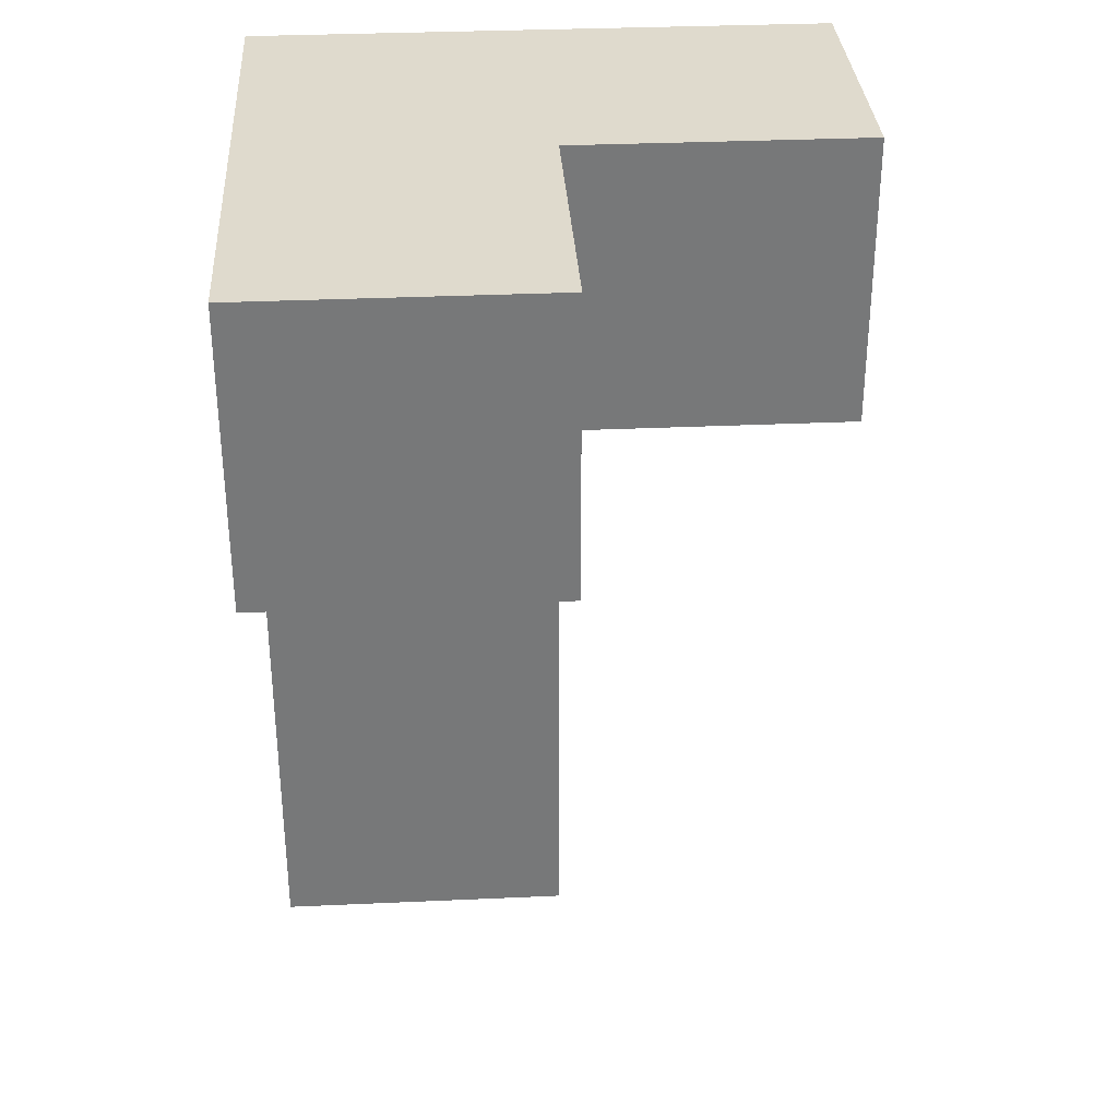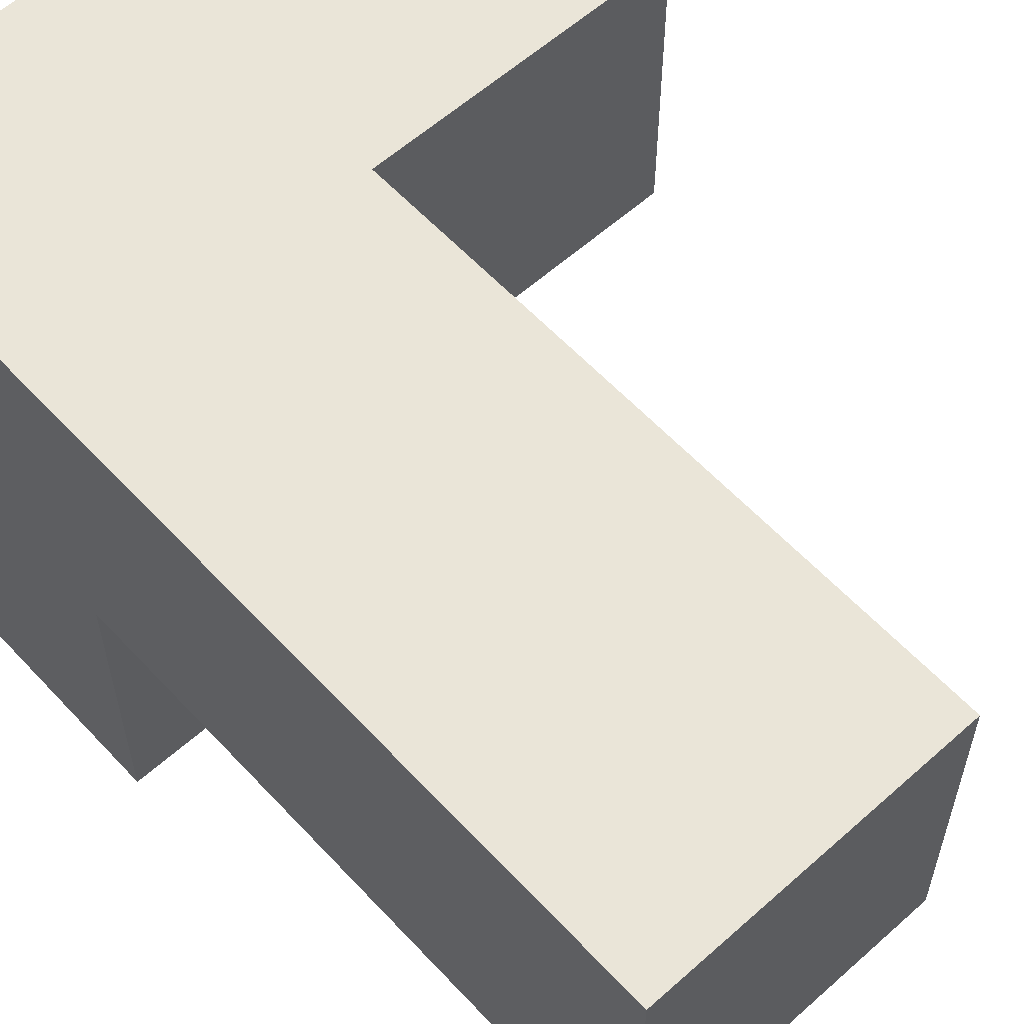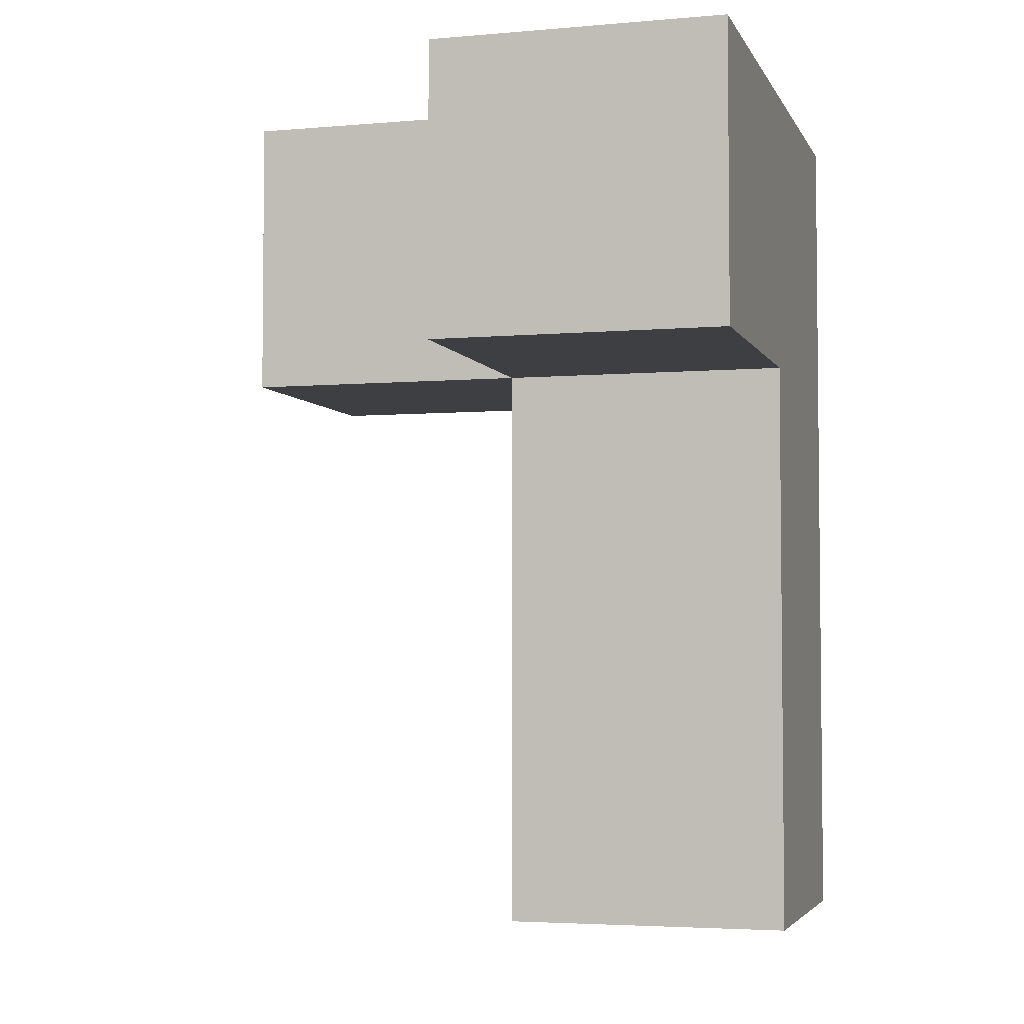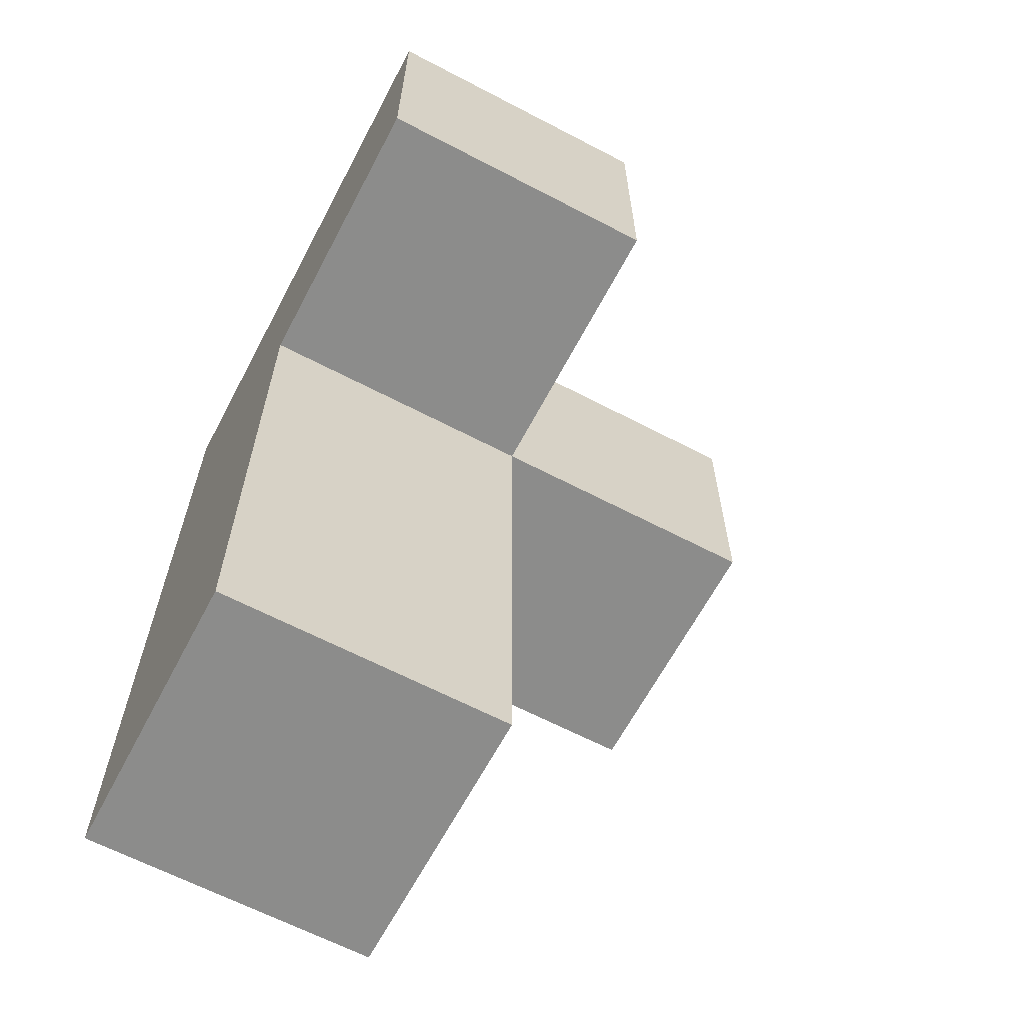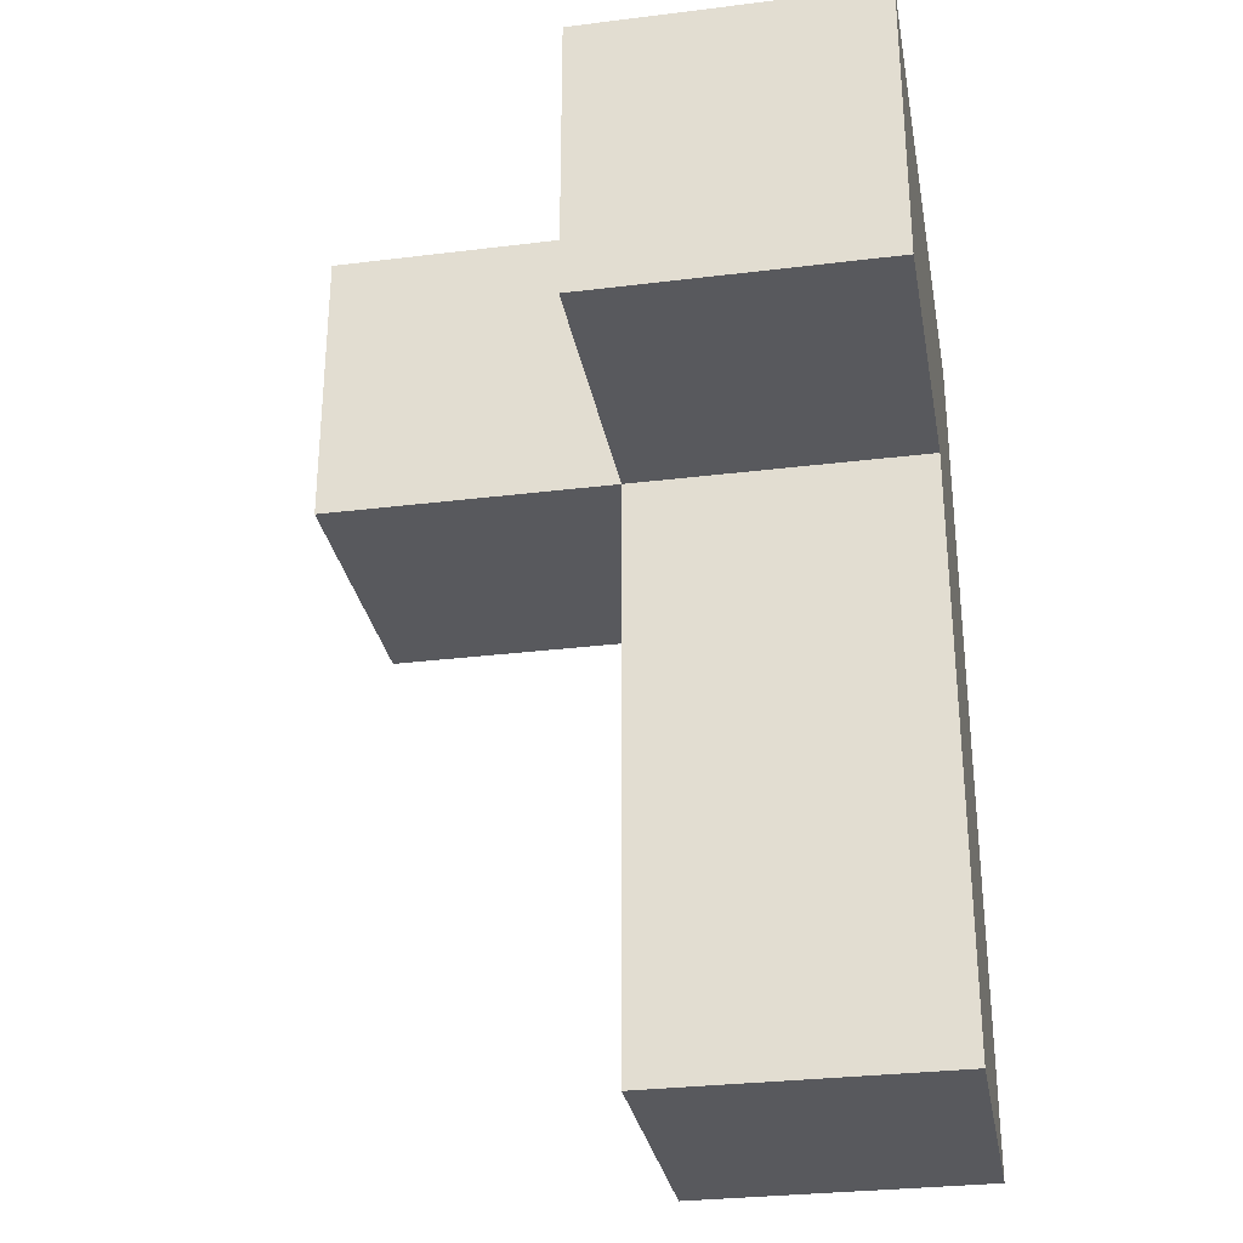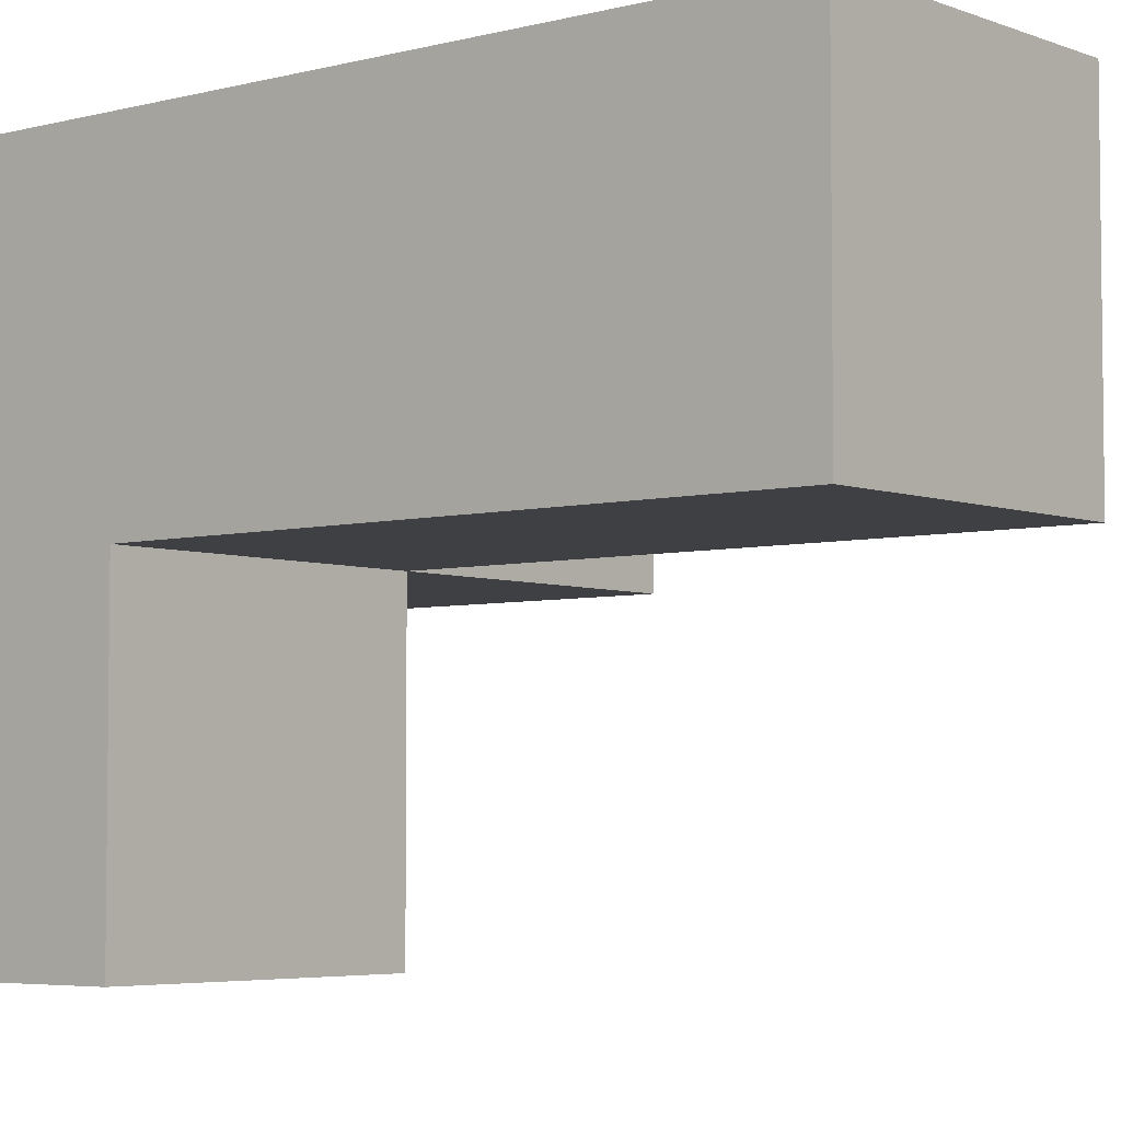
<metadata>
{"format":"obj","ext":"obj","renderer":"f3d","projection":"perspective","resolution":1024,"background":"white","views":[{"elev":32.9,"azim":-93.6,"up":"+Z"},{"elev":59.3,"azim":137.5,"up":"+Y"},{"elev":-4.0,"azim":16.0,"up":"+Z"},{"elev":-64.1,"azim":-117.8,"up":"+Z"},{"elev":-30.1,"azim":10.2,"up":"+Z"},{"elev":-4.8,"azim":129.7,"up":"+Y"}]}
</metadata>
<code>
v 3.993 3.993 1.008
v 3.002 3.993 1.008
v 3.002 3.002 1.998
v 2.013 3.993 1.998
v 3.993 3.002 1.998
v 2.013 3.002 2.988
v 2.013 3.993 2.988
v 3.993 2.013 2.988
v 3.993 3.993 0.01833
v 3.993 3.993 2.988
v 3.002 3.993 2.988
v 3.002 3.002 1.008
v 3.002 2.013 2.988
v 3.002 3.993 0.01833
v 3.993 3.002 1.008
v 2.013 3.002 1.998
v 3.993 2.013 1.998
v 3.993 3.993 1.998
v 3.002 2.013 1.998
v 3.002 3.002 2.988
v 3.002 3.993 1.998
v 3.002 3.002 0.01833
v 3.993 3.002 0.01833
v 3.993 3.002 2.988
f 23 22 9
f 14 9 22
f 22 23 12
f 15 12 23
f 9 14 1
f 2 1 14
f 14 22 2
f 12 2 22
f 23 9 15
f 1 15 9
f 12 15 3
f 5 3 15
f 1 2 18
f 21 18 2
f 2 12 21
f 3 21 12
f 15 1 5
f 18 5 1
f 20 24 11
f 10 11 24
f 18 21 10
f 11 10 21
f 5 18 24
f 10 24 18
f 17 19 5
f 3 5 19
f 13 8 20
f 24 20 8
f 19 17 13
f 8 13 17
f 3 19 20
f 13 20 19
f 17 5 8
f 24 8 5
f 3 16 21
f 4 21 16
f 6 20 7
f 11 7 20
f 16 3 6
f 20 6 3
f 21 4 11
f 7 11 4
f 4 16 7
f 6 7 16

</code>
